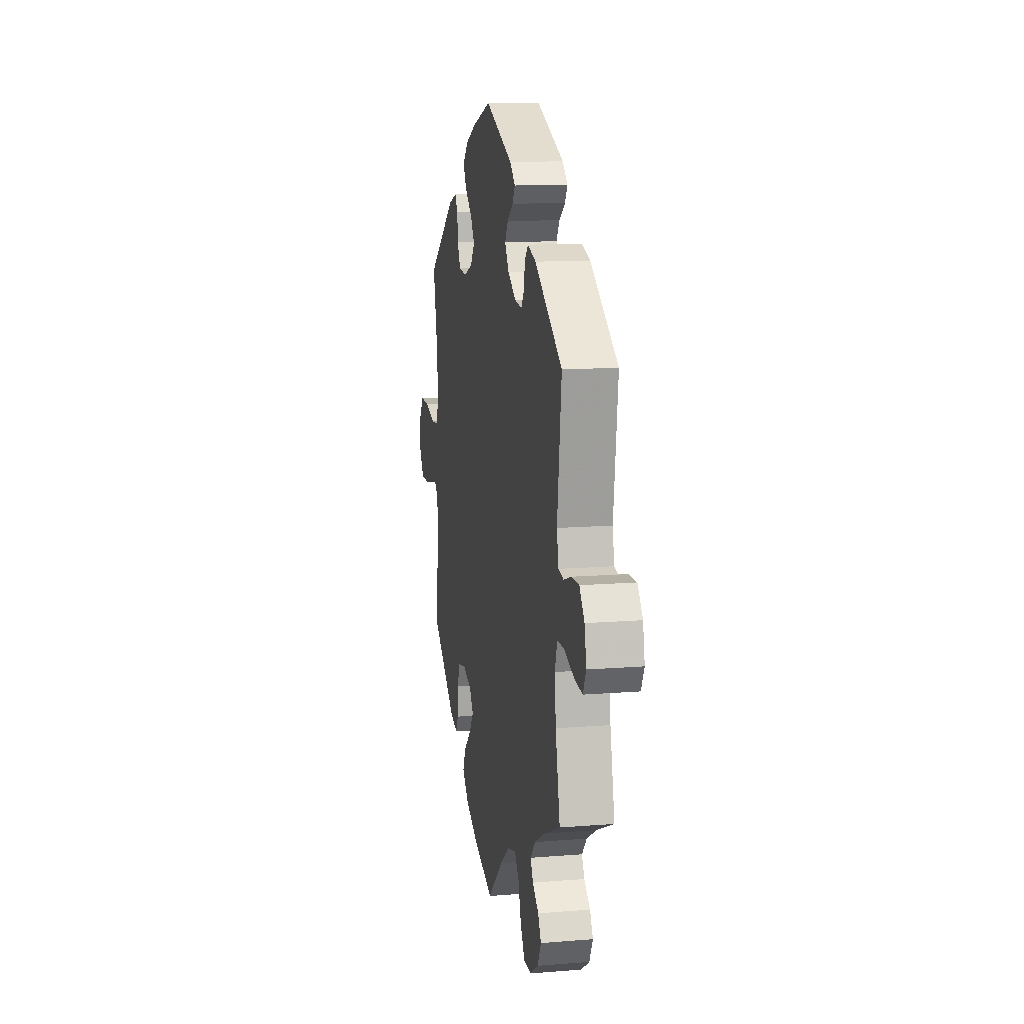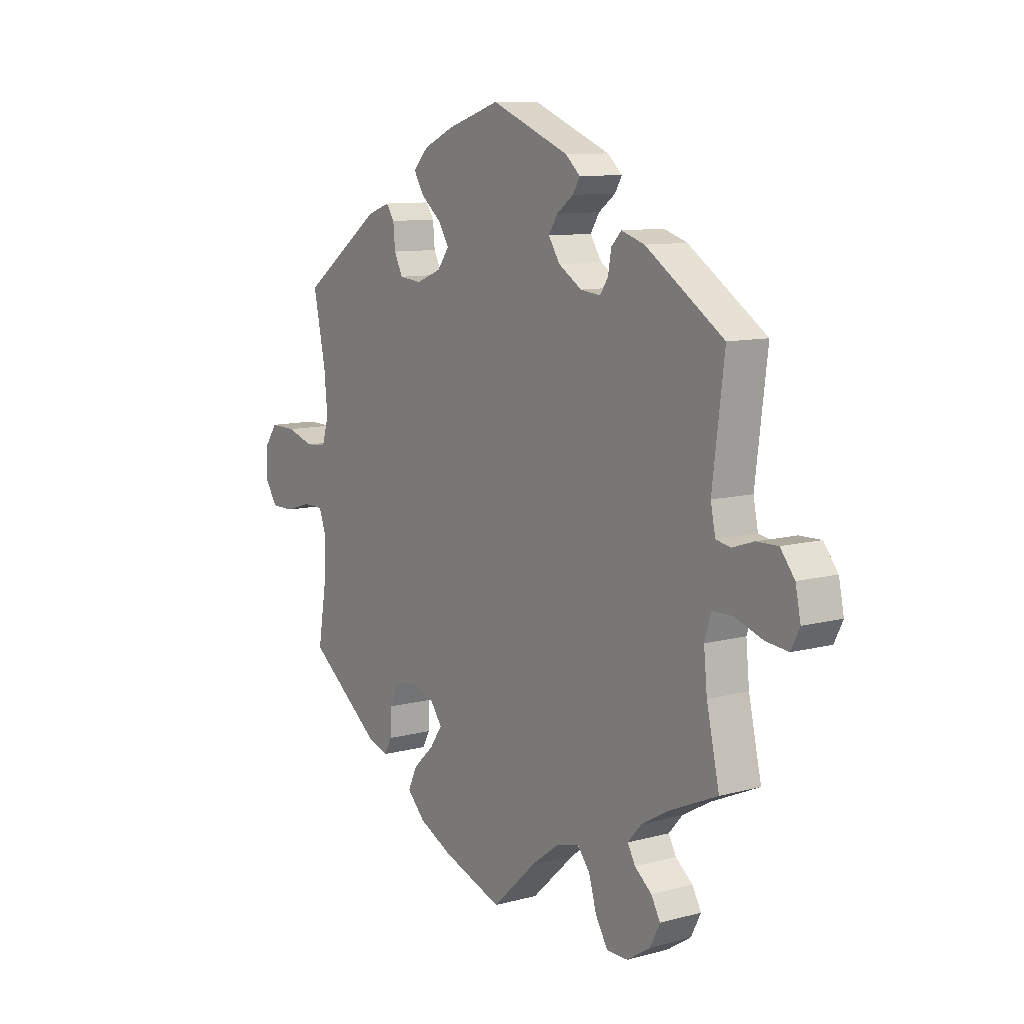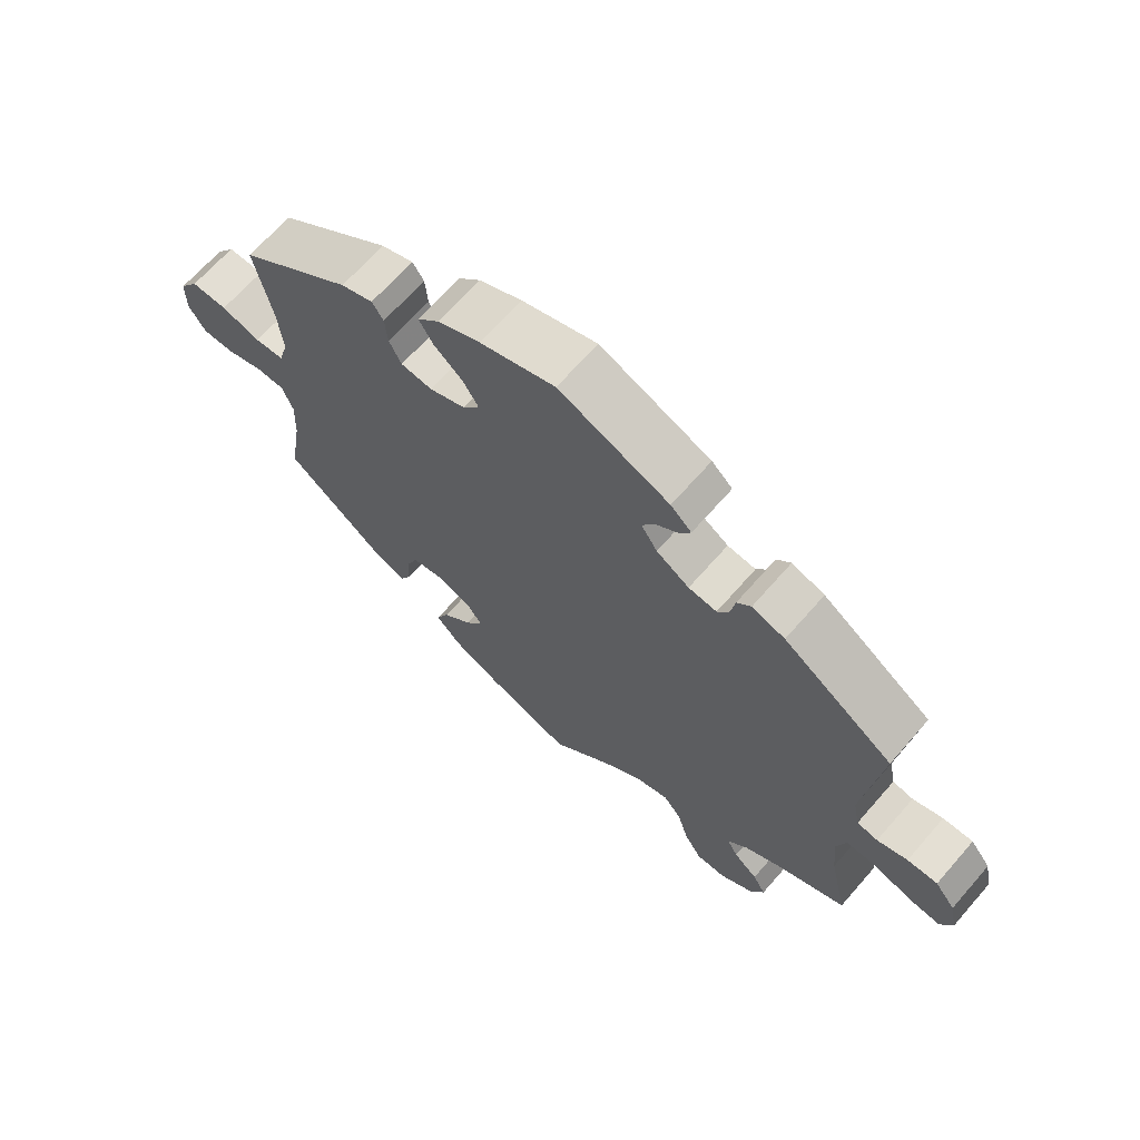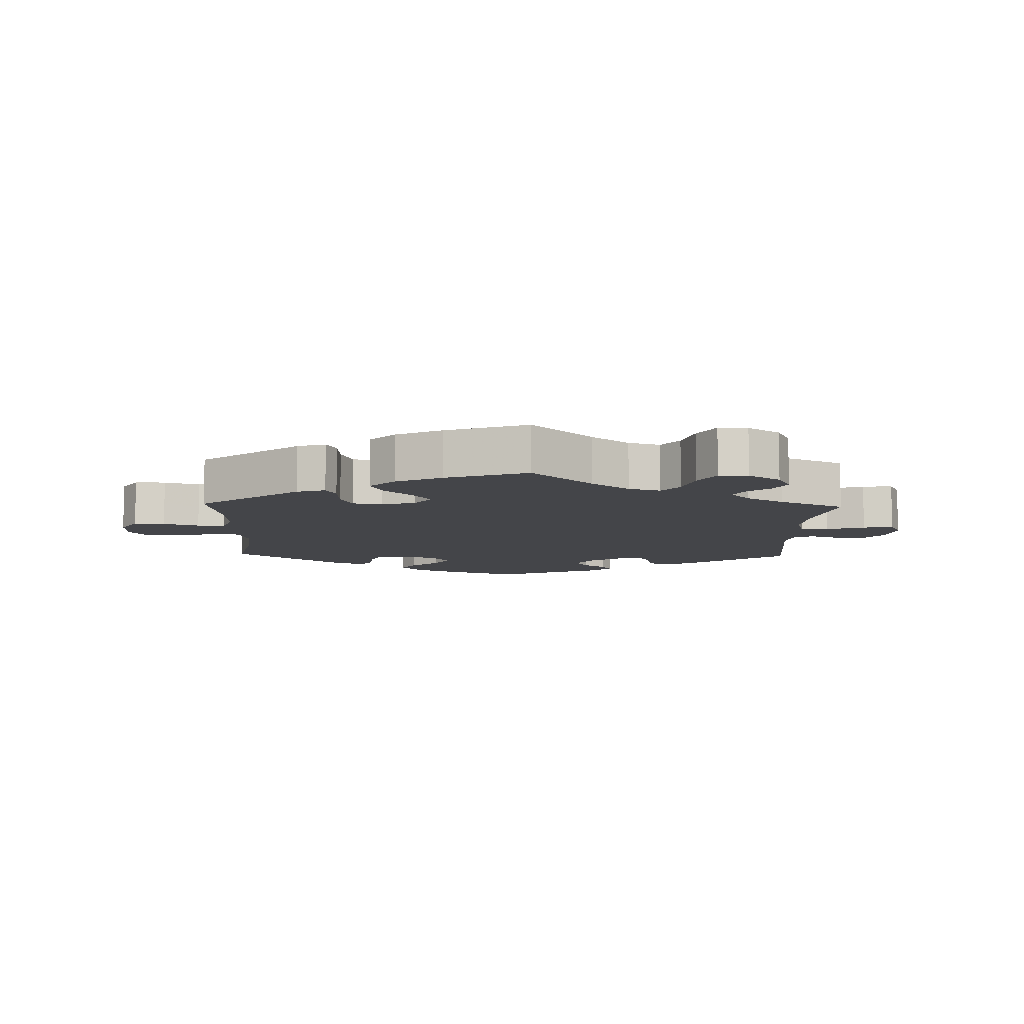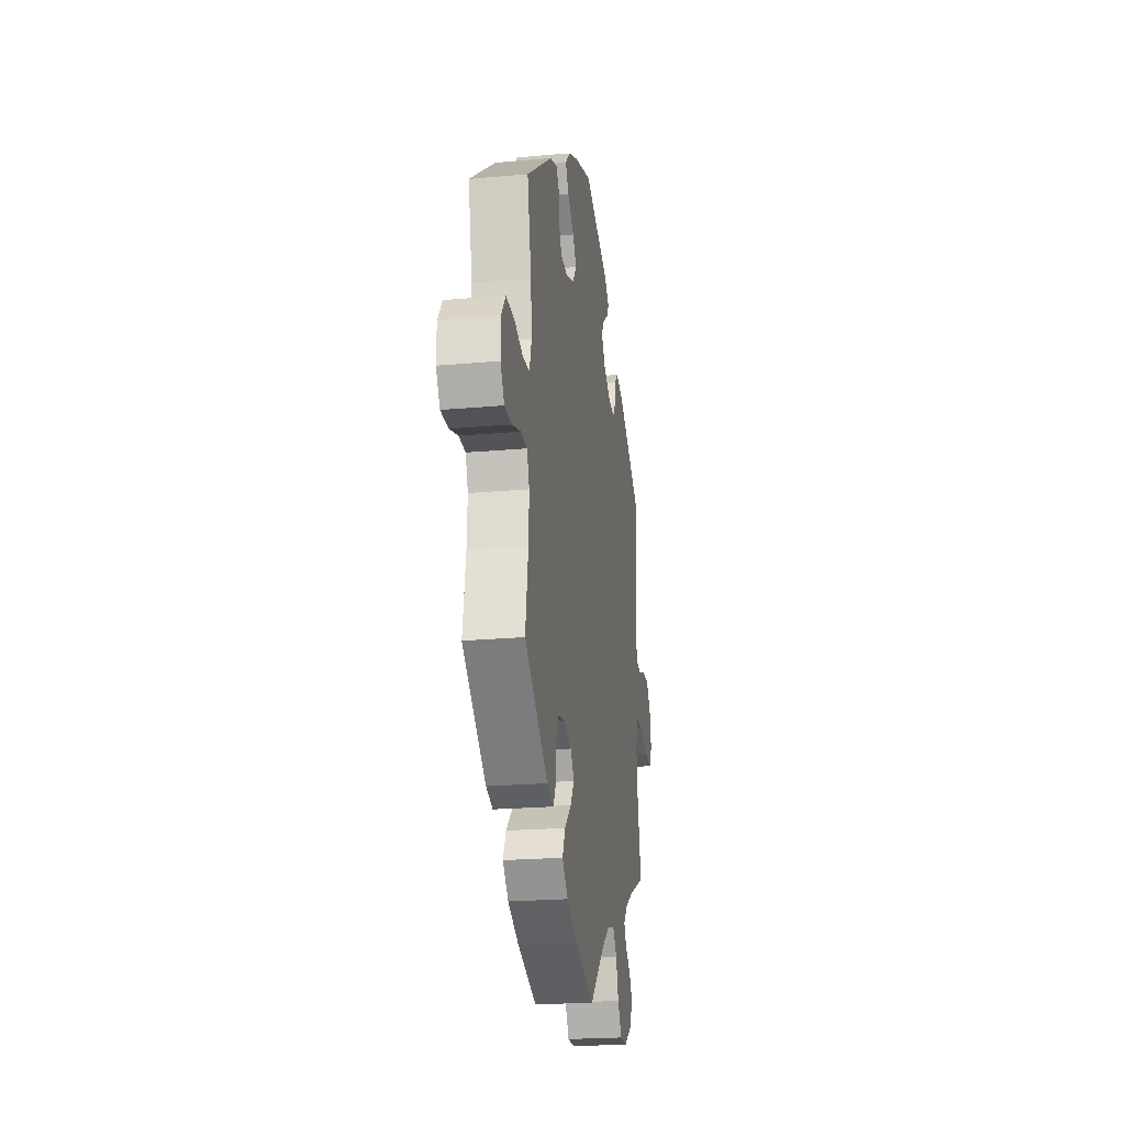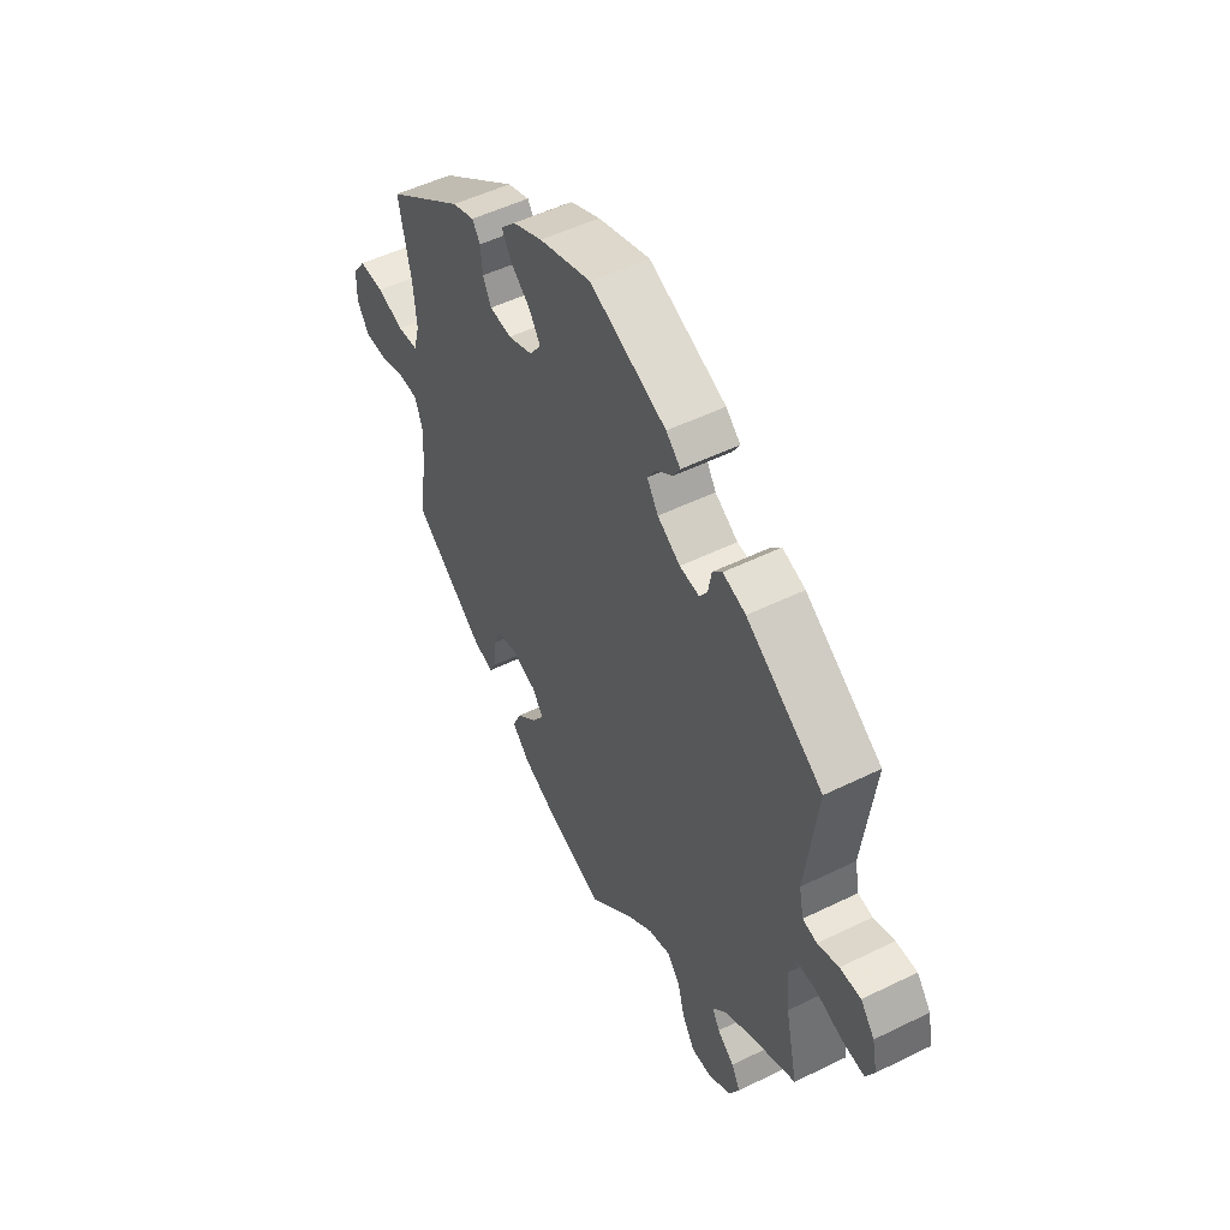
<metadata>
{"format":"obj","ext":"obj","renderer":"f3d","projection":"perspective","resolution":1024,"background":"white","views":[{"elev":12.7,"azim":-100.6,"up":"+Z"},{"elev":9.9,"azim":-124.8,"up":"+Z"},{"elev":66.8,"azim":-138.9,"up":"+Z"},{"elev":-9.0,"azim":178.2,"up":"+Y"},{"elev":-22.2,"azim":98.8,"up":"+Z"},{"elev":51.1,"azim":-118.1,"up":"+Z"}]}
</metadata>
<code>
v 0.111 0.07 0.542
v 0.175 0.07 0.513
v 0.207 0.07 0.48
v 0.186 0.07 0.445
v 0.143 0.07 0.409
v 0.12 0.07 0.373
v 0.145 0.07 0.339
v 0.198 0.07 0.318
v 0.245 0.07 0.323
v 0.263 0.07 0.359
v 0.267 0.07 0.404
v 0.284 0.07 0.429
v 0.332 0.07 0.412
v 0.501 0.07 0.29
v 0.475 0.07 0.166
v 0.468 0.07 0.091
v 0.482 0.07 0.043
v 0.526 0.07 0.039
v 0.584 0.07 0.057
v 0.638 0.07 0.058
v 0.666 0.07 0.019
v 0.667 0.07 -0.036
v 0.641 0.07 -0.076
v 0.593 0.07 -0.076
v 0.538 0.07 -0.059
v 0.495 0.07 -0.06
v 0.479 0.07 -0.103
v 0.482 0.07 -0.172
v 0.501 0.07 -0.288
v 0.347 0.07 -0.406
v 0.303 0.07 -0.42
v 0.288 0.07 -0.391
v 0.285 0.07 -0.34
v 0.268 0.07 -0.299
v 0.222 0.07 -0.29
v 0.17 0.07 -0.308
v 0.146 0.07 -0.341
v 0.172 0.07 -0.379
v 0.216 0.07 -0.42
v 0.235 0.07 -0.461
v 0.197 0.07 -0.5
v 0.126 0.07 -0.534
v 0 0.07 -0.578
v -0.093 0.07 -0.491
v -0.151 0.07 -0.447
v -0.2 0.07 -0.433
v -0.227 0.07 -0.467
v -0.243 0.07 -0.522
v -0.269 0.07 -0.565
v -0.314 0.07 -0.565
v -0.363 0.07 -0.533
v -0.384 0.07 -0.492
v -0.365 0.07 -0.458
v -0.329 0.07 -0.429
v -0.313 0.07 -0.4
v -0.342 0.07 -0.367
v -0.4 0.07 -0.334
v -0.501 0.07 -0.289
v -0.474 0.07 -0.168
v -0.467 0.07 -0.097
v -0.481 0.07 -0.052
v -0.524 0.07 -0.052
v -0.583 0.07 -0.072
v -0.63 0.07 -0.077
v -0.648 0.07 -0.041
v -0.637 0.07 0.012
v -0.607 0.07 0.05
v -0.562 0.07 0.049
v -0.517 0.07 0.034
v -0.486 0.07 0.04
v -0.476 0.07 0.089
v -0.501 0.07 0.289
v -0.337 0.07 0.399
v -0.288 0.07 0.415
v -0.267 0.07 0.393
v -0.26 0.07 0.353
v -0.243 0.07 0.328
v -0.201 0.07 0.333
v -0.152 0.07 0.364
v -0.128 0.07 0.401
v -0.147 0.07 0.431
v -0.182 0.07 0.457
v -0.197 0.07 0.482
v -0.166 0.07 0.51
v -0.001 0.07 0.578
v 0.111 0 0.542
v 0.175 0 0.513
v 0.207 0 0.48
v 0.186 0 0.445
v 0.143 0 0.409
v 0.12 0 0.373
v 0.145 0 0.339
v 0.198 0 0.318
v 0.245 0 0.323
v 0.263 0 0.359
v 0.267 0 0.404
v 0.284 0 0.429
v 0.332 0 0.412
v 0.501 0 0.29
v 0.475 0 0.166
v 0.468 0 0.091
v 0.482 0 0.043
v 0.526 0 0.039
v 0.584 0 0.057
v 0.638 0 0.058
v 0.666 0 0.019
v 0.667 0 -0.036
v 0.641 0 -0.076
v 0.593 0 -0.076
v 0.538 0 -0.059
v 0.495 0 -0.06
v 0.479 0 -0.103
v 0.482 0 -0.172
v 0.501 0 -0.288
v 0.347 0 -0.406
v 0.303 0 -0.42
v 0.288 0 -0.391
v 0.285 0 -0.34
v 0.268 0 -0.299
v 0.222 0 -0.29
v 0.17 0 -0.308
v 0.146 0 -0.341
v 0.172 0 -0.379
v 0.216 0 -0.42
v 0.235 0 -0.461
v 0.197 0 -0.5
v 0.126 0 -0.534
v 0 0 -0.578
v -0.093 0 -0.491
v -0.151 0 -0.447
v -0.2 0 -0.433
v -0.227 0 -0.467
v -0.243 0 -0.522
v -0.269 0 -0.565
v -0.314 0 -0.565
v -0.363 0 -0.533
v -0.384 0 -0.492
v -0.365 0 -0.458
v -0.329 0 -0.429
v -0.313 0 -0.4
v -0.342 0 -0.367
v -0.4 0 -0.334
v -0.501 0 -0.289
v -0.474 0 -0.168
v -0.467 0 -0.097
v -0.481 0 -0.052
v -0.524 0 -0.052
v -0.583 0 -0.072
v -0.63 0 -0.077
v -0.648 0 -0.041
v -0.637 0 0.012
v -0.607 0 0.05
v -0.562 0 0.049
v -0.517 0 0.034
v -0.486 0 0.04
v -0.476 0 0.089
v -0.501 0 0.289
v -0.337 0 0.399
v -0.288 0 0.415
v -0.267 0 0.393
v -0.26 0 0.353
v -0.243 0 0.328
v -0.201 0 0.333
v -0.152 0 0.364
v -0.128 0 0.401
v -0.147 0 0.431
v -0.182 0 0.457
v -0.197 0 0.482
v -0.166 0 0.51
v -0.001 0 0.578
f 81 82 83 84
f 80 81 84 85
f 79 80 85 1
f 73 74 75 76
f 71 72 73 76
f 70 71 76 77
f 66 67 68 69
f 64 65 66 69
f 62 63 64 69
f 61 62 69 70
f 60 61 70 77
f 57 58 59
f 56 57 59 60
f 55 56 60 77
f 51 52 53 54
f 51 54 55
f 50 51 55
f 47 48 49 50
f 46 47 50 55
f 45 46 55 77
f 41 42 43 44
f 38 39 40 41
f 37 38 41 44
f 36 37 44 45
f 30 31 32 33
f 28 29 30 33
f 27 28 33 34
f 26 27 34 35
f 22 23 24 25
f 22 25 26
f 21 22 26
f 18 19 20 21
f 17 18 21 26
f 16 17 26 35
f 12 13 14 15
f 10 11 12 15
f 9 10 15 16
f 8 9 16 35
f 2 3 4 5
f 79 1 2 5
f 78 79 5 6
f 36 45 77 78
f 7 8 35 36
f 6 7 36 78
f 169 168 167 166
f 170 169 166 165
f 86 170 165 164
f 161 160 159 158
f 161 158 157 156
f 162 161 156 155
f 154 153 152 151
f 154 151 150 149
f 154 149 148 147
f 155 154 147 146
f 162 155 146 145
f 144 143 142
f 145 144 142 141
f 162 145 141 140
f 139 138 137 136
f 140 139 136
f 140 136 135
f 135 134 133 132
f 140 135 132 131
f 162 140 131 130
f 129 128 127 126
f 126 125 124 123
f 129 126 123 122
f 130 129 122 121
f 118 117 116 115
f 118 115 114 113
f 119 118 113 112
f 120 119 112 111
f 110 109 108 107
f 111 110 107
f 111 107 106
f 106 105 104 103
f 111 106 103 102
f 120 111 102 101
f 100 99 98 97
f 100 97 96 95
f 101 100 95 94
f 120 101 94 93
f 90 89 88 87
f 90 87 86 164
f 91 90 164 163
f 163 162 130 121
f 121 120 93 92
f 163 121 92 91
f 1 86 87 2
f 2 87 88 3
f 3 88 89 4
f 4 89 90 5
f 5 90 91 6
f 6 91 92 7
f 7 92 93 8
f 8 93 94 9
f 9 94 95 10
f 10 95 96 11
f 11 96 97 12
f 12 97 98 13
f 13 98 99 14
f 14 99 100 15
f 15 100 101 16
f 16 101 102 17
f 17 102 103 18
f 18 103 104 19
f 19 104 105 20
f 20 105 106 21
f 21 106 107 22
f 22 107 108 23
f 23 108 109 24
f 24 109 110 25
f 25 110 111 26
f 26 111 112 27
f 27 112 113 28
f 28 113 114 29
f 29 114 115 30
f 30 115 116 31
f 31 116 117 32
f 32 117 118 33
f 33 118 119 34
f 34 119 120 35
f 35 120 121 36
f 36 121 122 37
f 37 122 123 38
f 38 123 124 39
f 39 124 125 40
f 40 125 126 41
f 41 126 127 42
f 42 127 128 43
f 43 128 129 44
f 44 129 130 45
f 45 130 131 46
f 46 131 132 47
f 47 132 133 48
f 48 133 134 49
f 49 134 135 50
f 50 135 136 51
f 51 136 137 52
f 52 137 138 53
f 53 138 139 54
f 54 139 140 55
f 55 140 141 56
f 56 141 142 57
f 57 142 143 58
f 58 143 144 59
f 59 144 145 60
f 60 145 146 61
f 61 146 147 62
f 62 147 148 63
f 63 148 149 64
f 64 149 150 65
f 65 150 151 66
f 66 151 152 67
f 67 152 153 68
f 68 153 154 69
f 69 154 155 70
f 70 155 156 71
f 71 156 157 72
f 72 157 158 73
f 73 158 159 74
f 74 159 160 75
f 75 160 161 76
f 76 161 162 77
f 77 162 163 78
f 78 163 164 79
f 79 164 165 80
f 80 165 166 81
f 81 166 167 82
f 82 167 168 83
f 83 168 169 84
f 84 169 170 85
f 85 170 86 1

</code>
